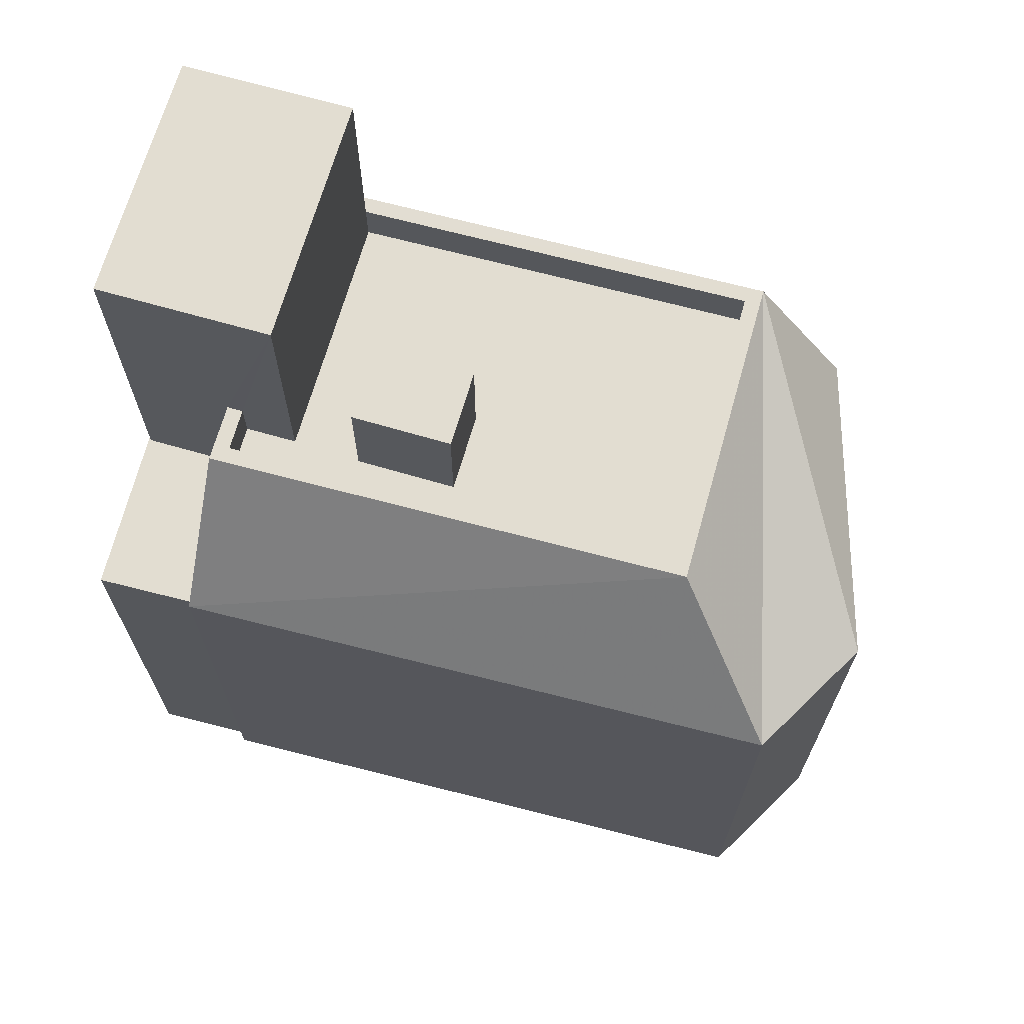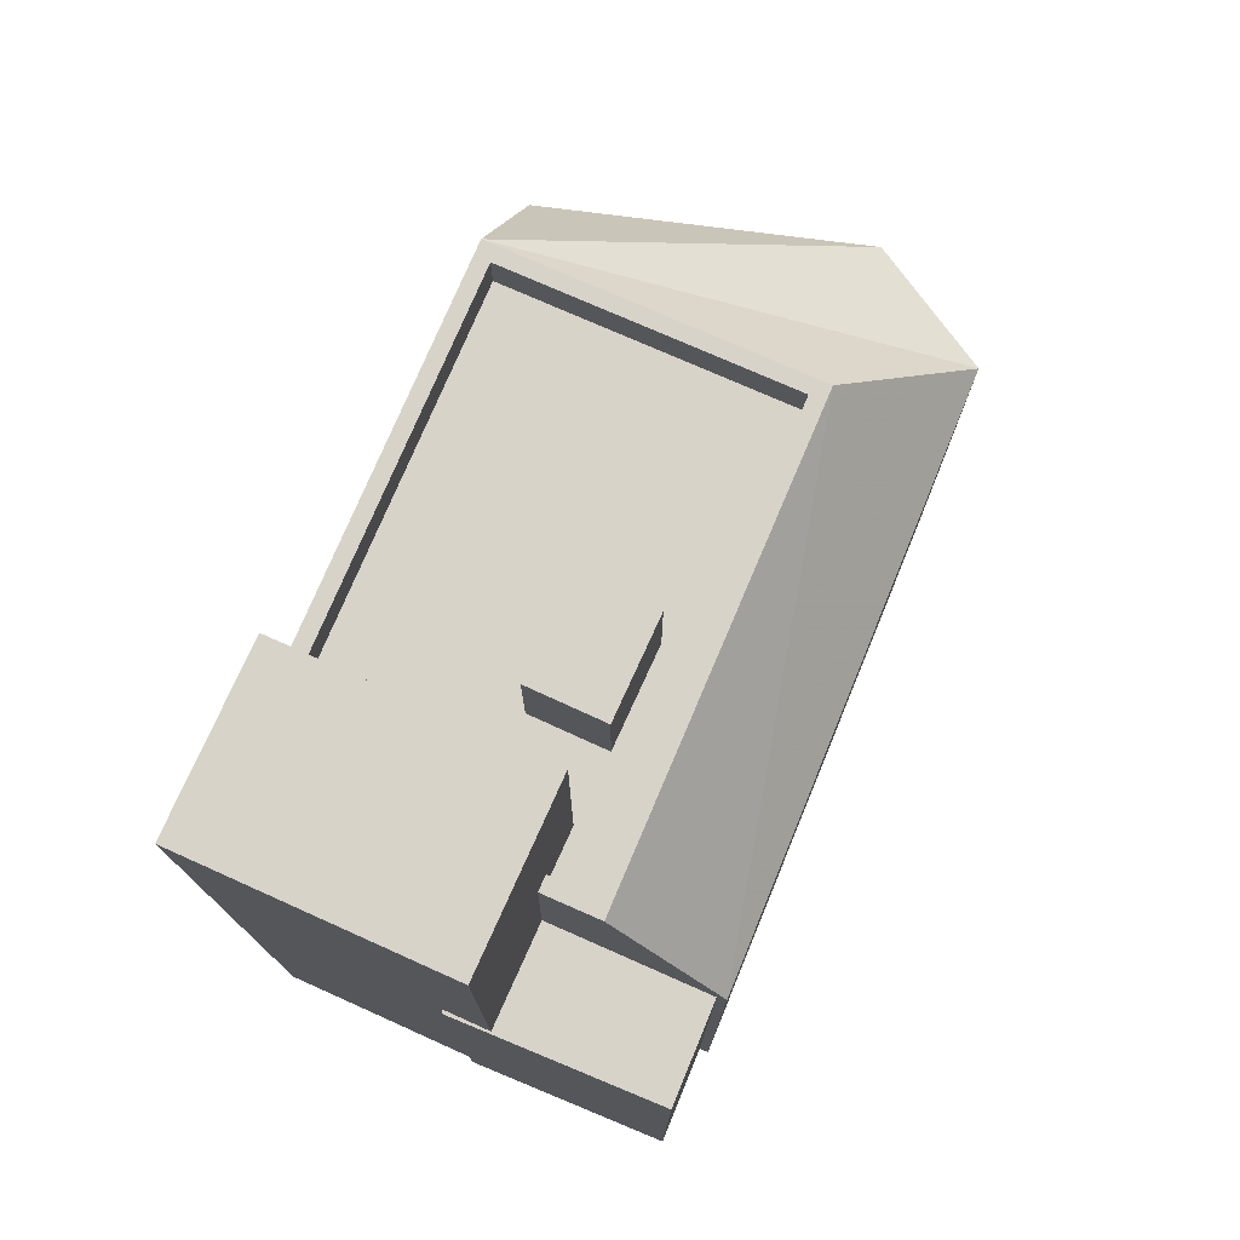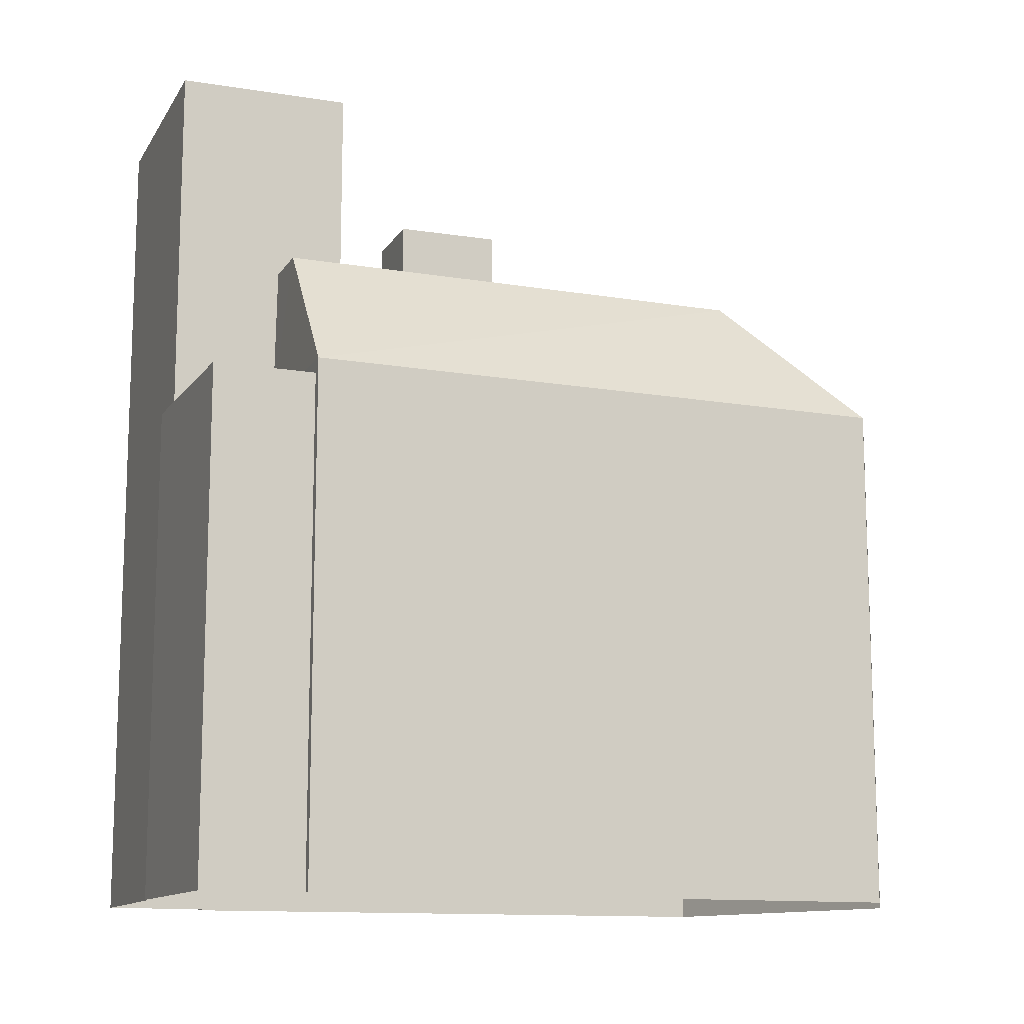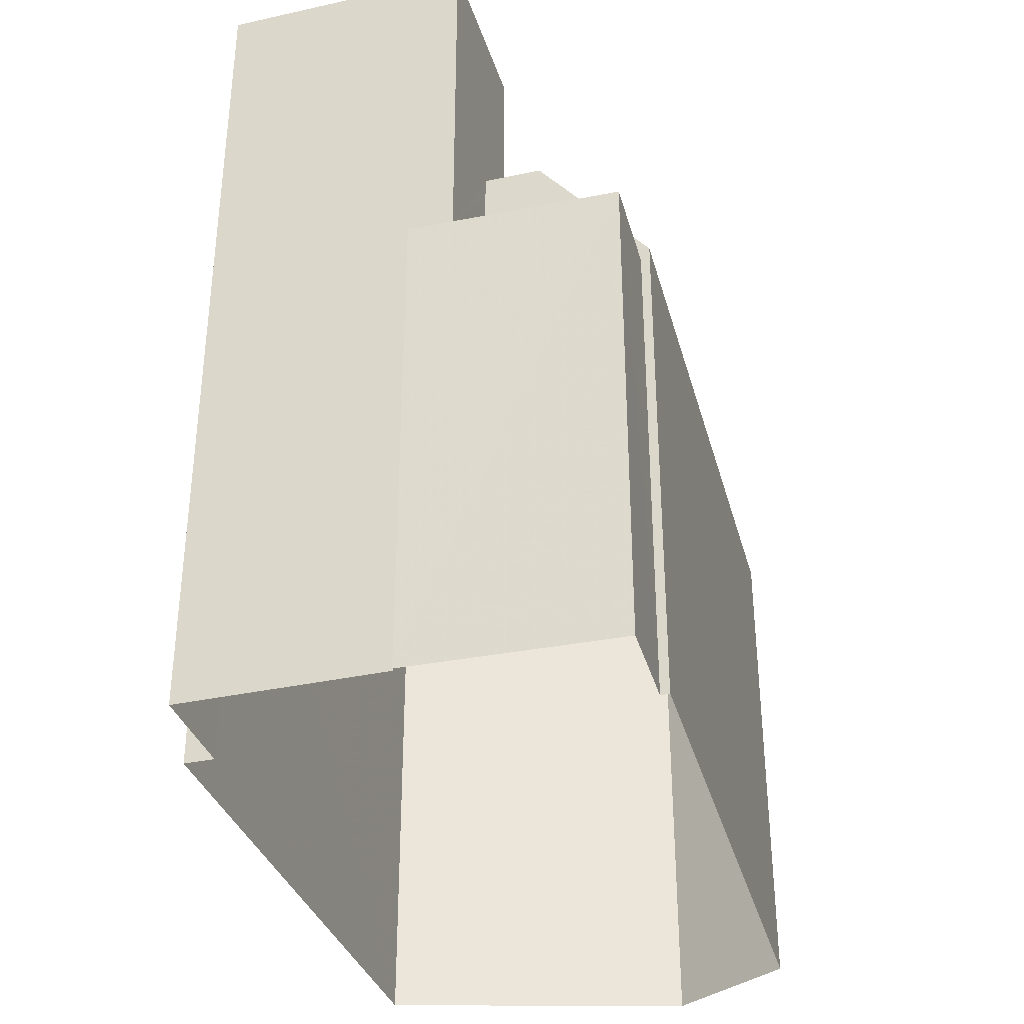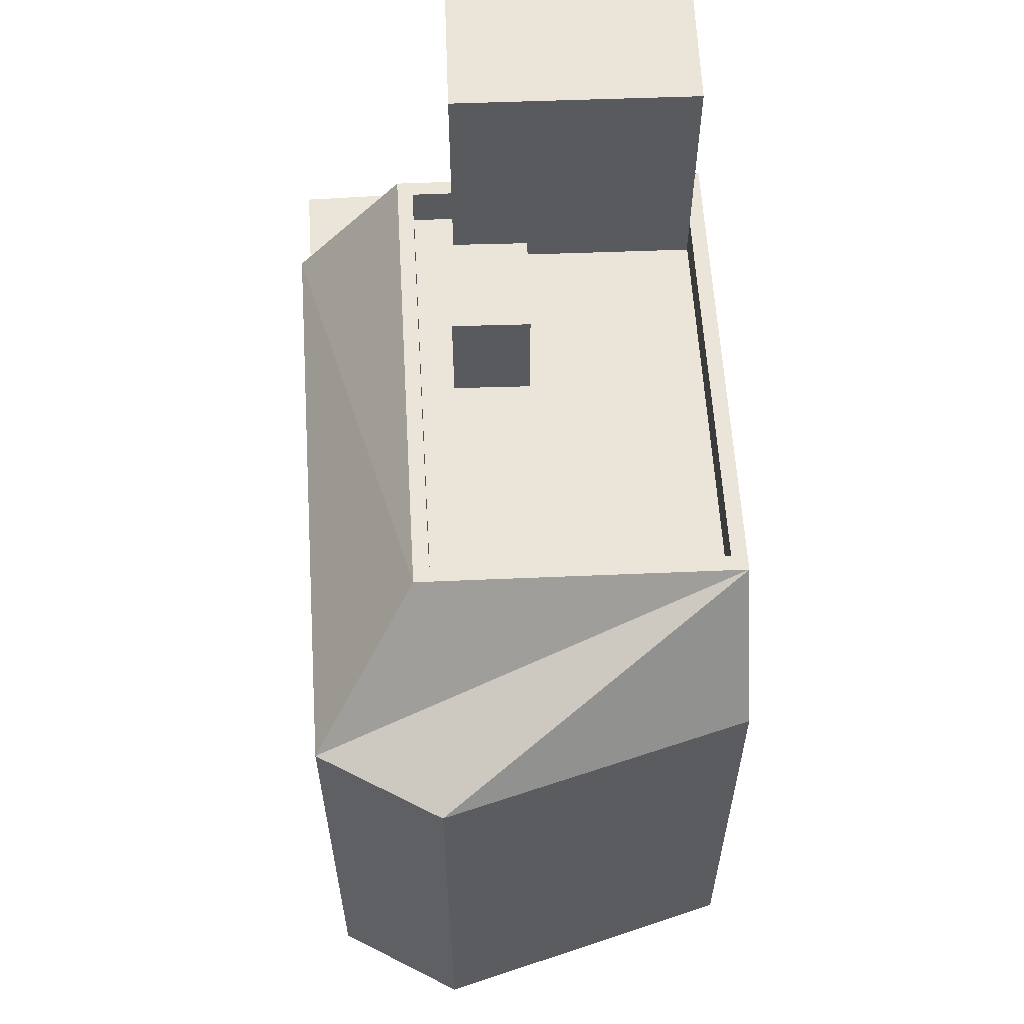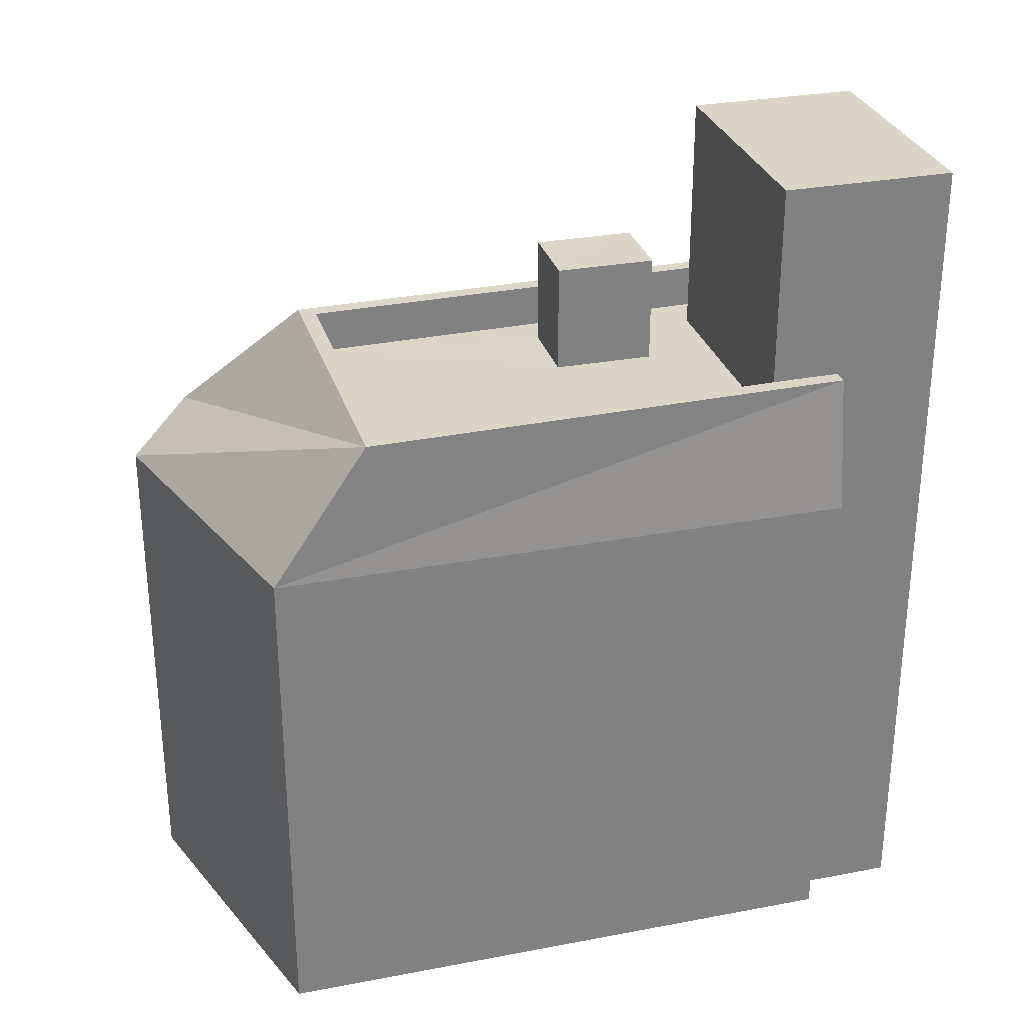
<metadata>
{"format":"obj","ext":"obj","renderer":"f3d","projection":"perspective","resolution":1024,"background":"white","views":[{"elev":68.5,"azim":-70.9,"up":"+Z"},{"elev":76.0,"azim":-152.8,"up":"+Z"},{"elev":-12.4,"azim":-107.3,"up":"+Z"},{"elev":-34.9,"azim":-160.5,"up":"+Z"},{"elev":59.3,"azim":0.9,"up":"+Z"},{"elev":29.6,"azim":77.3,"up":"+Z"}]}
</metadata>
<code>
v -1.228e+04 -3.45e+04 40.29
v -1.228e+04 -3.45e+04 52.82
v -1.228e+04 -3.45e+04 40.29
v -1.228e+04 -3.45e+04 52.82
v -1.228e+04 -3.45e+04 52.82
v -1.228e+04 -3.45e+04 40.29
v -1.228e+04 -3.45e+04 52.82
v -1.228e+04 -3.45e+04 40.29
v -1.228e+04 -3.45e+04 52.82
v -1.228e+04 -3.45e+04 61.72
v -1.227e+04 -3.45e+04 40.29
v -1.227e+04 -3.45e+04 61.72
v -1.227e+04 -3.45e+04 53.14
v -1.227e+04 -3.45e+04 40.29
v -1.227e+04 -3.45e+04 61.72
v -1.227e+04 -3.45e+04 55.52
v -1.227e+04 -3.45e+04 56.62
v -1.227e+04 -3.45e+04 53.45
v -1.227e+04 -3.45e+04 56.62
v -1.227e+04 -3.45e+04 55.52
v -1.228e+04 -3.45e+04 61.72
v -1.228e+04 -3.45e+04 55.52
v -1.228e+04 -3.45e+04 52.82
v -1.228e+04 -3.45e+04 53.14
v -1.228e+04 -3.45e+04 56.62
v -1.228e+04 -3.45e+04 56.62
v -1.228e+04 -3.45e+04 55.52
v -1.228e+04 -3.45e+04 56.02
v -1.227e+04 -3.45e+04 53.14
v -1.227e+04 -3.45e+04 40.29
v -1.228e+04 -3.45e+04 53.14
v -1.228e+04 -3.45e+04 40.29
v -1.227e+04 -3.452e+04 53.14
v -1.228e+04 -3.452e+04 40.29
v -1.227e+04 -3.452e+04 40.29
v -1.228e+04 -3.452e+04 53.14
v -1.228e+04 -3.452e+04 53.14
v -1.228e+04 -3.452e+04 40.29
v -1.228e+04 -3.45e+04 56.62
v -1.227e+04 -3.45e+04 56.62
v -1.227e+04 -3.451e+04 56.62
v -1.228e+04 -3.45e+04 56.62
v -1.228e+04 -3.45e+04 55.52
v -1.227e+04 -3.451e+04 56.62
v -1.227e+04 -3.45e+04 55.52
v -1.227e+04 -3.451e+04 55.52
v -1.228e+04 -3.451e+04 55.52
v -1.228e+04 -3.451e+04 56.62
v -1.228e+04 -3.451e+04 55.52
v -1.228e+04 -3.451e+04 55.52
v -1.228e+04 -3.451e+04 58.29
v -1.228e+04 -3.451e+04 58.29
v -1.228e+04 -3.451e+04 55.52
v -1.228e+04 -3.451e+04 58.29
v -1.228e+04 -3.451e+04 55.52
v -1.228e+04 -3.451e+04 58.29
v -1.228e+04 -3.451e+04 55.52
v -1.228e+04 -3.451e+04 56.62
f 30 35 14
f 35 34 38
f 11 14 8
f 3 6 8
f 1 38 32
f 3 8 1
f 14 35 38
f 8 14 1
f 1 14 38
f 7 5 9
f 23 9 4
f 4 9 2
f 9 5 2
f 21 15 12
f 10 21 12
f 58 39 31
f 40 33 29
f 41 36 33
f 41 37 36
f 58 37 41
f 58 31 37
f 20 16 45
f 45 16 53
f 57 53 22
f 43 22 27
f 57 22 49
f 53 16 22
f 49 22 43
f 50 46 45
f 46 50 47
f 47 55 49
f 45 53 50
f 49 55 57
f 50 55 47
f 39 58 42
f 39 42 25
f 58 41 44
f 17 41 40
f 17 40 19
f 25 42 26
f 48 58 44
f 44 41 17
f 58 48 42
f 56 52 51
f 56 54 52
f 1 2 3
f 1 4 2
f 2 5 6
f 3 2 6
f 7 6 5
f 7 8 6
f 9 10 7
f 8 7 11
f 11 7 12
f 7 10 12
f 11 13 14
f 15 16 17
f 12 13 11
f 18 13 12
f 15 19 12
f 16 20 17
f 19 18 12
f 15 17 19
f 21 22 16
f 15 21 16
f 23 24 9
f 10 9 25
f 10 25 21
f 26 22 21
f 26 27 22
f 9 24 28
f 25 26 21
f 9 28 25
f 13 29 30
f 14 13 30
f 24 4 31
f 31 4 32
f 24 23 4
f 32 4 1
f 33 34 35
f 33 36 34
f 37 38 34
f 36 37 34
f 31 32 38
f 37 31 38
f 29 35 30
f 29 33 35
f 24 31 39
f 28 24 39
f 13 18 29
f 18 40 29
f 18 19 40
f 28 39 25
f 41 33 40
f 26 42 43
f 27 26 43
f 44 17 45
f 44 45 46
f 17 20 45
f 44 46 47
f 48 44 47
f 43 42 49
f 49 48 47
f 49 42 48
f 50 51 52
f 50 53 51
f 54 55 50
f 52 54 50
f 55 56 57
f 55 54 56
f 56 51 53
f 57 56 53

</code>
